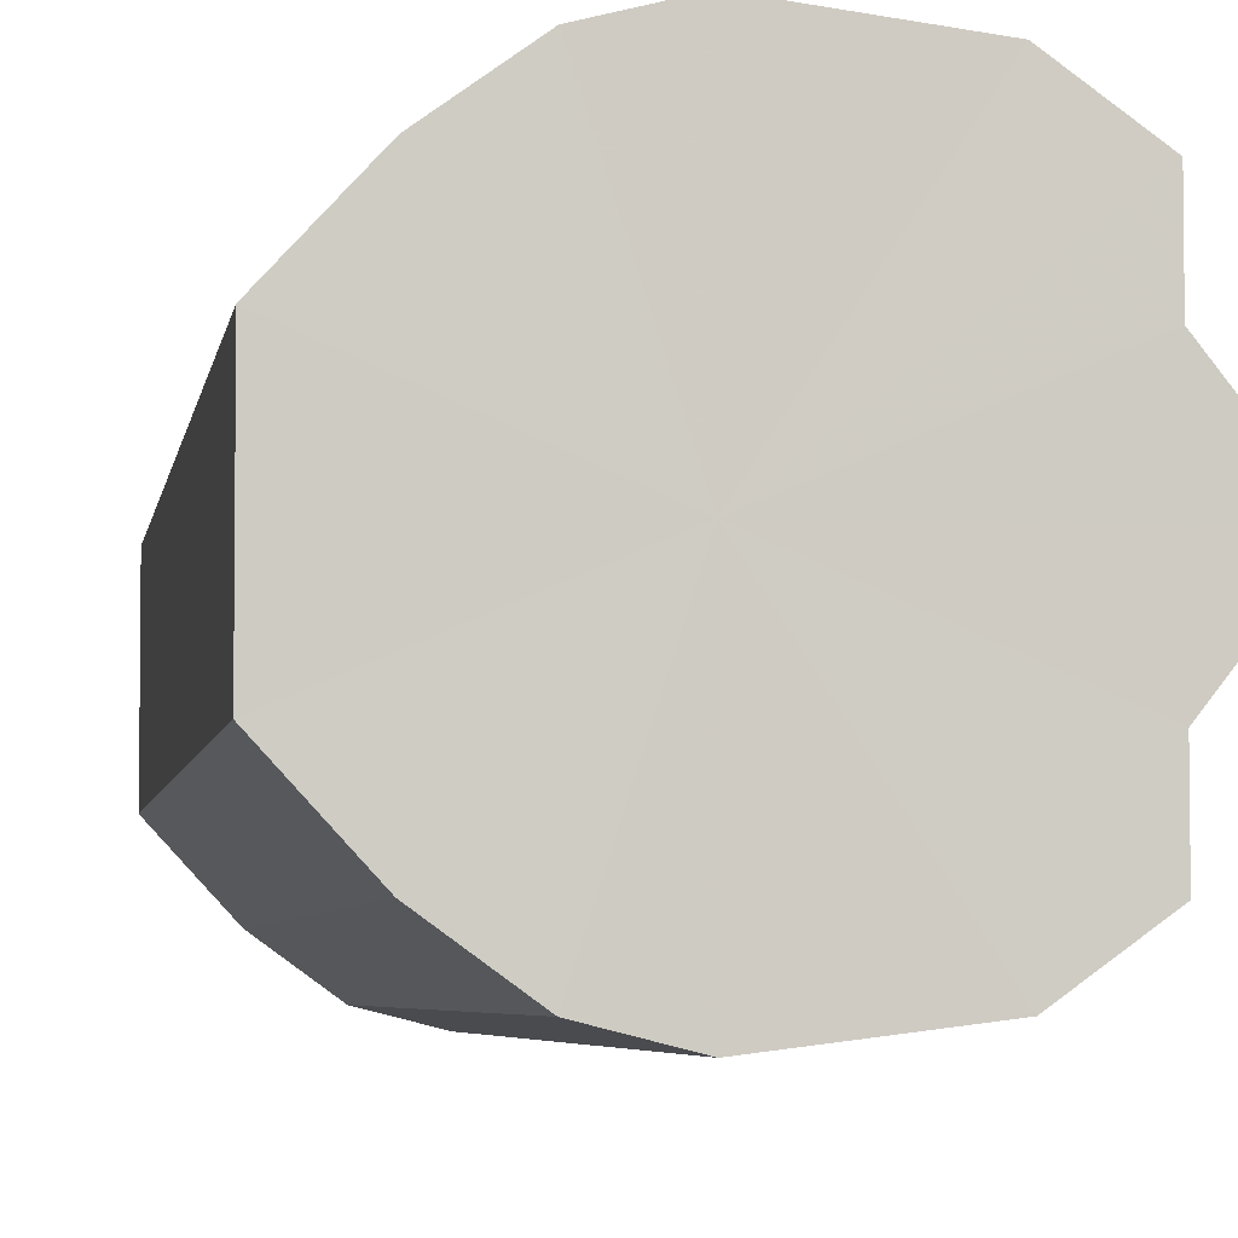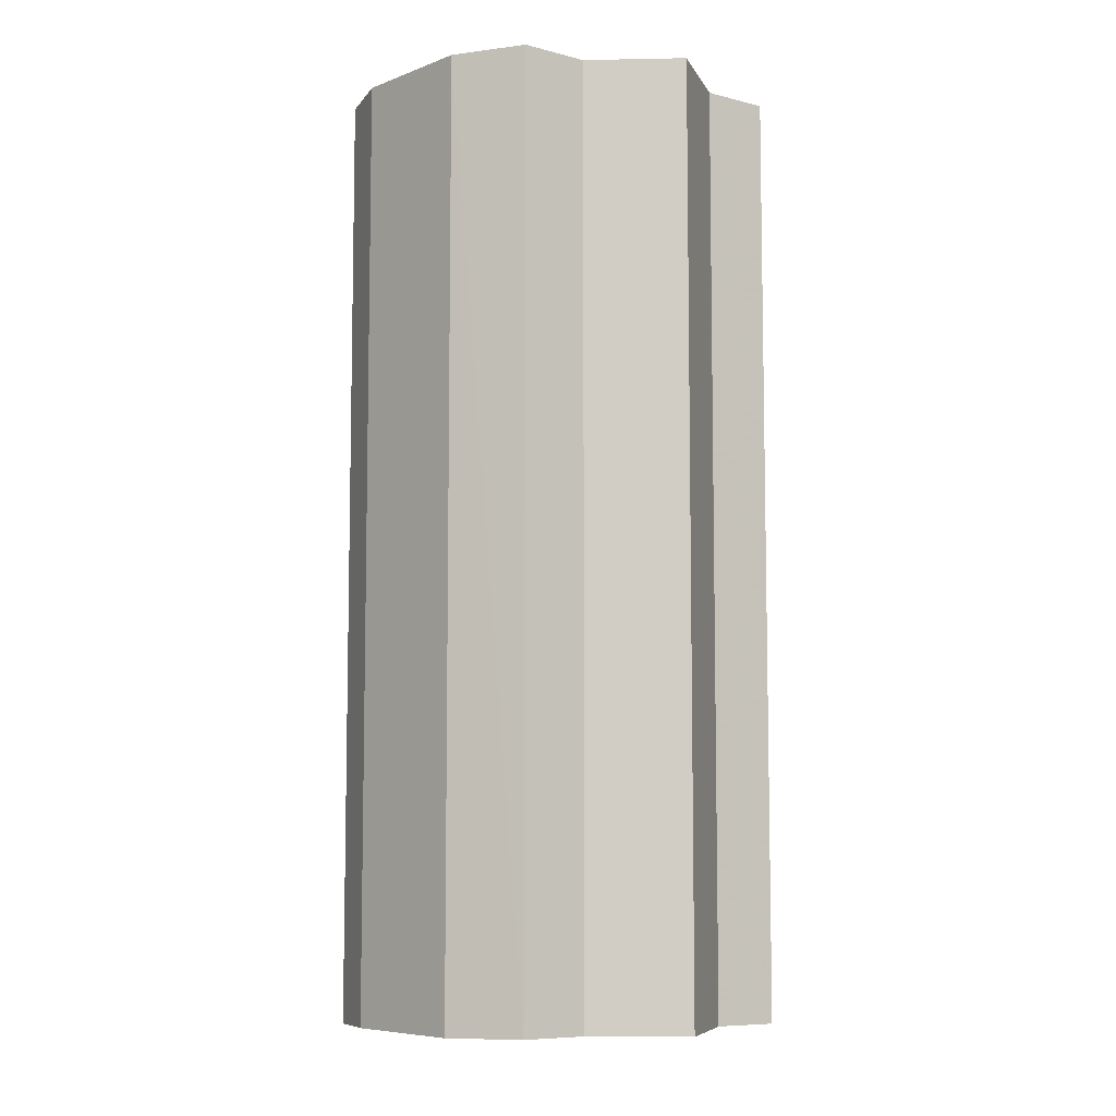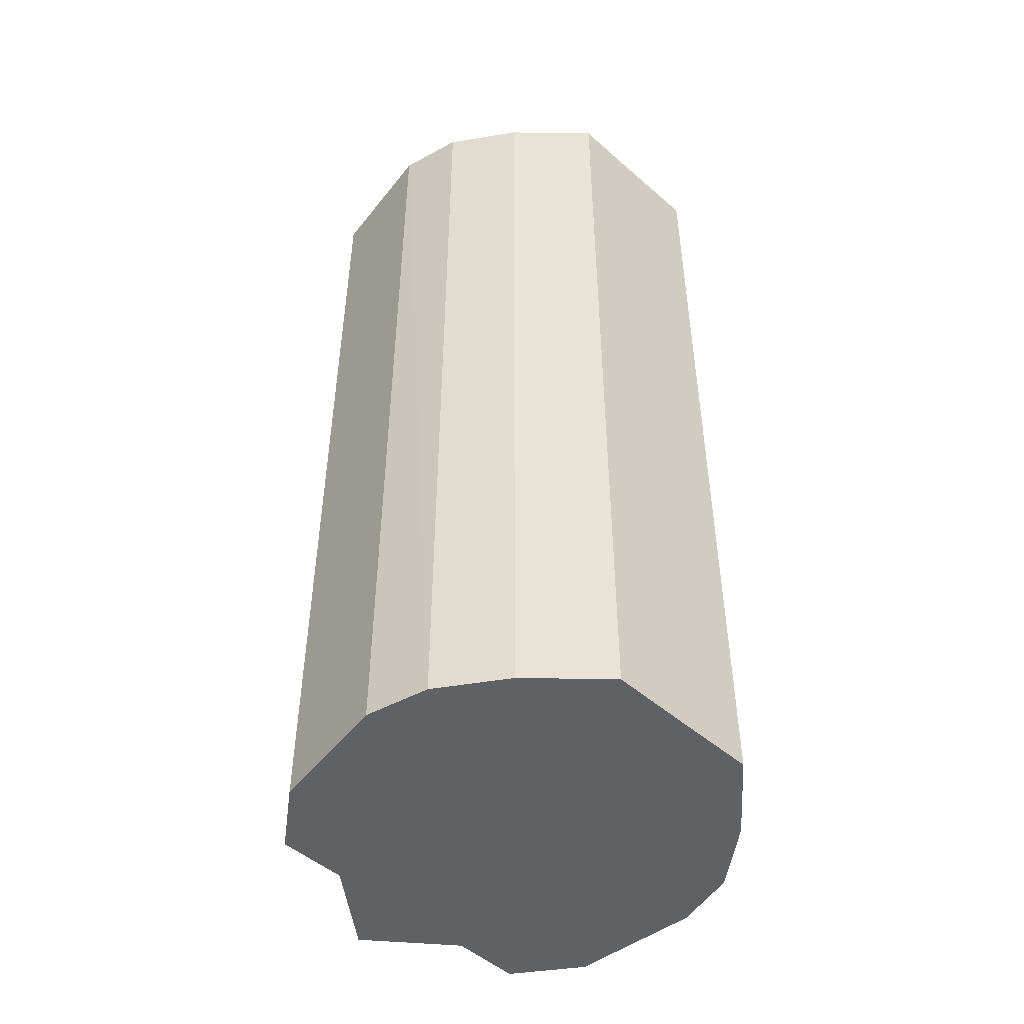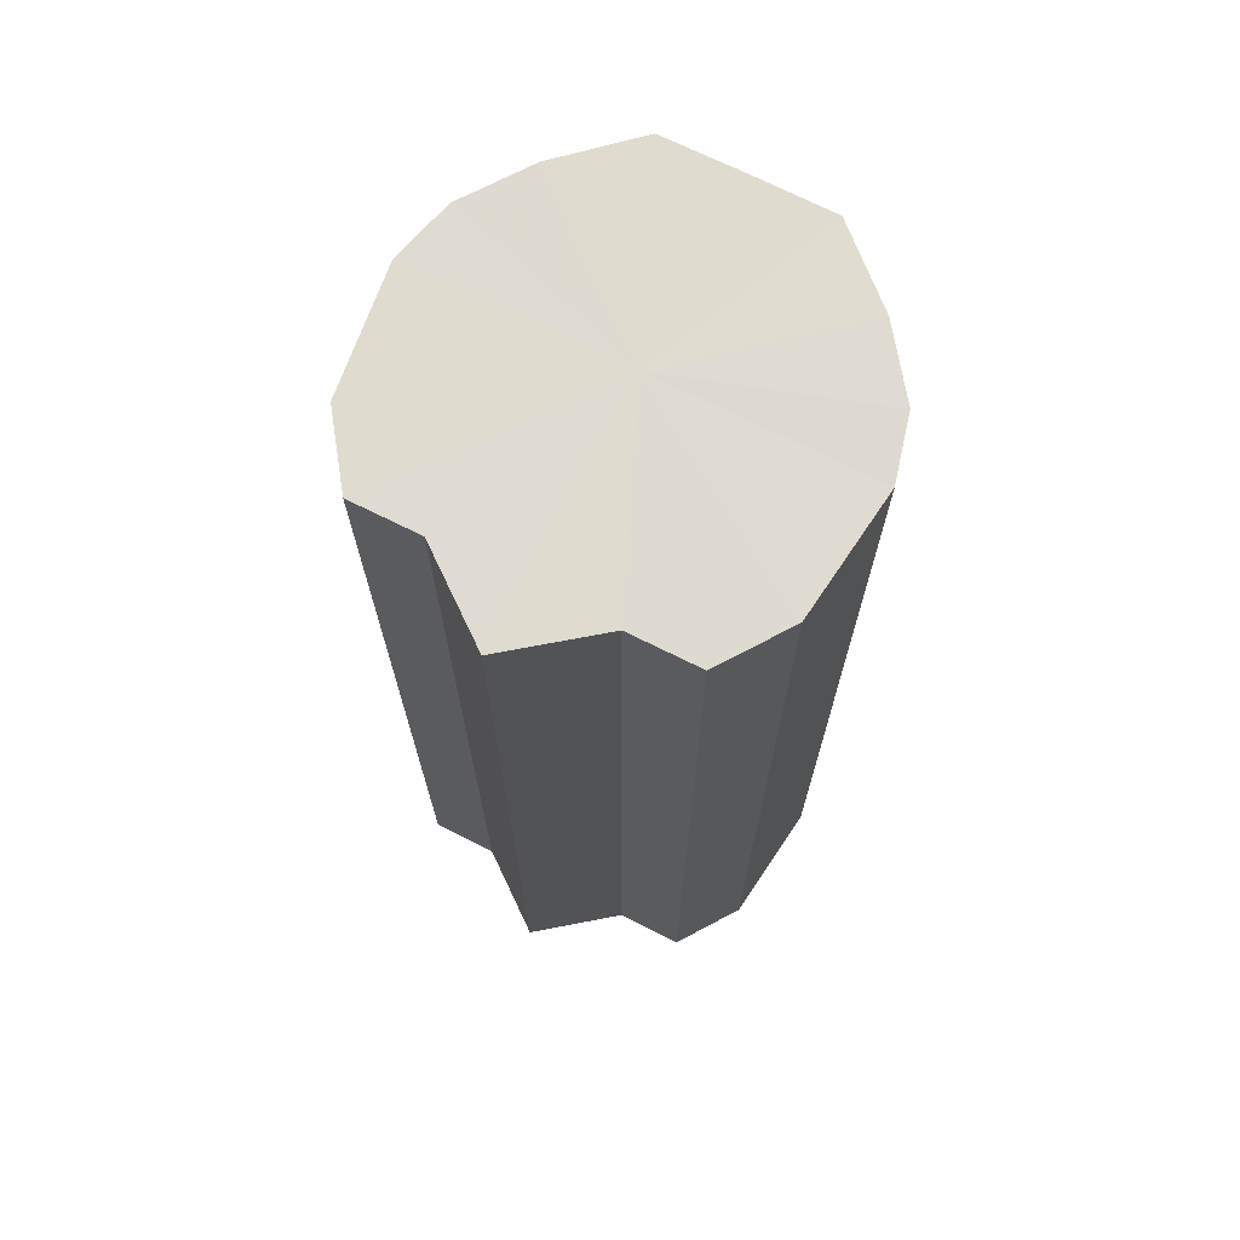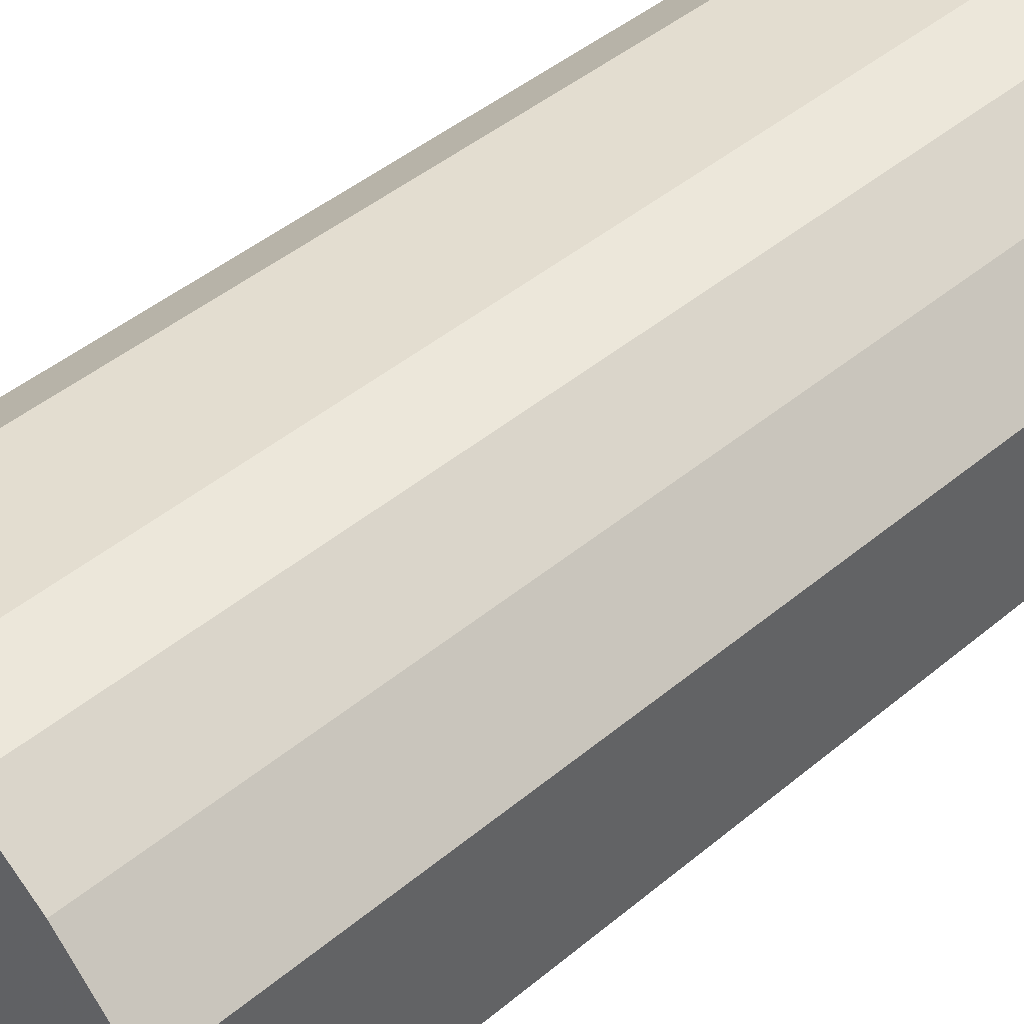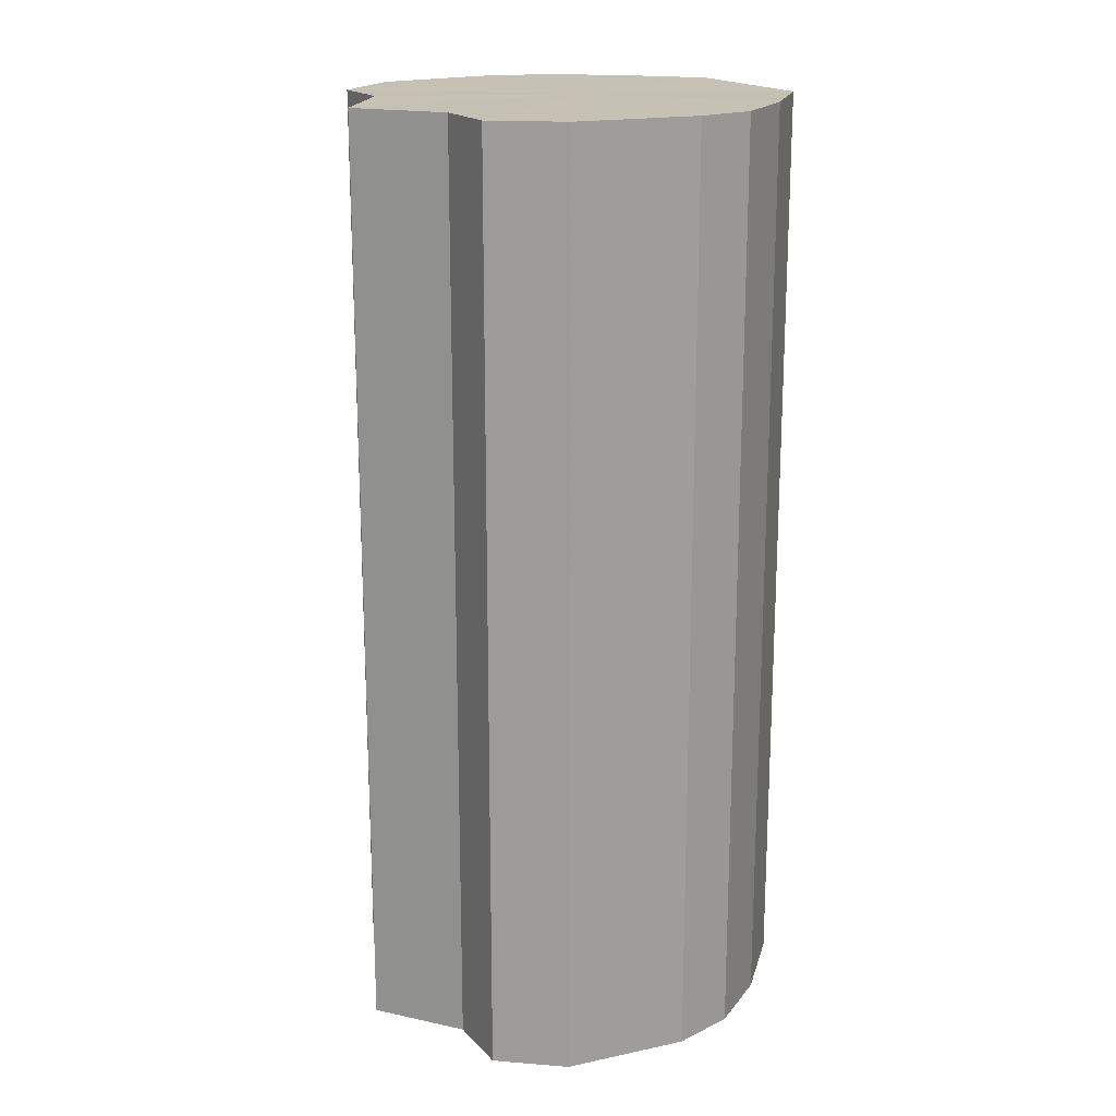
<metadata>
{"format":"obj","ext":"obj","renderer":"f3d","projection":"perspective","resolution":1024,"background":"white","views":[{"elev":-4.8,"azim":-8.5,"up":"+Z"},{"elev":-7.6,"azim":54.8,"up":"+Y"},{"elev":-49.1,"azim":-134.0,"up":"+Y"},{"elev":70.3,"azim":116.7,"up":"+Y"},{"elev":43.4,"azim":-134.8,"up":"+Z"},{"elev":18.5,"azim":151.2,"up":"+Y"}]}
</metadata>
<code>
o 22946
v 2168 1877 8.194
v 2168 1877 8.197
v 2168 1877 8.194
v 2168 1877 8.204
v 2168 1877 8.197
v 2168 1877 8.197
v 2168 1877 8.197
v 2168 1877 8.215
v 2168 1877 8.204
v 2168 1877 8.204
v 2168 1877 8.204
v 2168 1877 8.228
v 2168 1877 8.215
v 2168 1877 8.215
v 2168 1877 8.215
v 2168 1877 8.241
v 2168 1877 8.228
v 2168 1877 8.228
v 2168 1877 8.228
v 2168 1877 8.251
v 2168 1877 8.241
v 2168 1877 8.241
v 2168 1877 8.241
v 2168 1877 8.259
v 2168 1877 8.251
v 2168 1877 8.251
v 2168 1877 8.251
v 2168 1877 8.261
v 2168 1877 8.259
v 2168 1877 8.259
v 2168 1877 8.259
v 2168 1877 8.261
v 2168 1877 8.194
v 2168 1877 8.197
v 2168 1877 8.197
v 2168 1877 8.204
v 2168 1877 8.204
v 2168 1877 8.197
v 2168 1877 8.194
v 2168 1877 8.204
v 2168 1877 8.197
v 2168 1877 8.215
v 2168 1877 8.215
v 2168 1877 8.215
v 2168 1877 8.204
v 2168 1877 8.228
v 2168 1877 8.215
v 2168 1877 8.228
v 2168 1877 8.228
v 2168 1877 8.241
v 2168 1877 8.228
v 2168 1877 8.251
v 2168 1877 8.241
v 2168 1877 8.241
v 2168 1877 8.241
v 2168 1877 8.259
v 2168 1877 8.251
v 2168 1877 8.261
v 2168 1877 8.259
v 2168 1877 8.251
v 2168 1877 8.251
v 2168 1877 8.259
v 2168 1877 8.261
v 2168 1877 8.259
v 2168 1877 8.228
v 2168 1877 8.197
v 2168 1877 8.194
v 2168 1877 8.204
v 2168 1877 8.197
v 2168 1877 8.215
v 2168 1877 8.204
v 2168 1877 8.228
v 2168 1877 8.215
v 2168 1877 8.241
v 2168 1877 8.228
v 2168 1877 8.251
v 2168 1877 8.241
v 2168 1877 8.259
v 2168 1877 8.251
v 2168 1877 8.261
v 2168 1877 8.259
v 2168 1877 8.228
v 2168 1877 8.194
v 2168 1877 8.197
v 2168 1877 8.197
v 2168 1877 8.204
v 2168 1877 8.204
v 2168 1877 8.215
v 2168 1877 8.215
v 2168 1877 8.228
v 2168 1877 8.228
v 2168 1877 8.241
v 2168 1877 8.241
v 2168 1877 8.251
v 2168 1877 8.251
v 2168 1877 8.259
v 2168 1877 8.259
v 2168 1877 8.261
f 1 2 3
f 2 4 5
f 6 1 7
f 4 8 9
f 10 6 11
f 8 12 13
f 14 10 15
f 12 16 17
f 18 14 19
f 16 20 21
f 22 18 23
f 20 24 25
f 26 22 27
f 24 28 29
f 30 26 31
f 28 30 32
f 33 34 35
f 35 36 37
f 38 39 33
f 40 41 38
f 37 42 43
f 44 45 40
f 46 47 44
f 43 48 49
f 50 51 46
f 52 53 50
f 49 54 55
f 56 57 52
f 58 59 56
f 55 60 61
f 62 63 58
f 61 64 62
f 65 66 67
f 65 68 66
f 65 67 69
f 65 70 68
f 65 69 71
f 65 72 70
f 65 71 73
f 65 74 72
f 65 73 75
f 65 76 74
f 65 75 77
f 65 78 76
f 65 77 79
f 65 80 78
f 65 79 81
f 65 81 80
f 82 83 84
f 82 85 83
f 82 84 86
f 82 87 85
f 82 86 88
f 82 89 87
f 82 88 90
f 82 91 89
f 82 90 92
f 82 93 91
f 82 92 94
f 82 95 93
f 82 94 96
f 82 97 95
f 82 96 98
f 82 98 97

</code>
